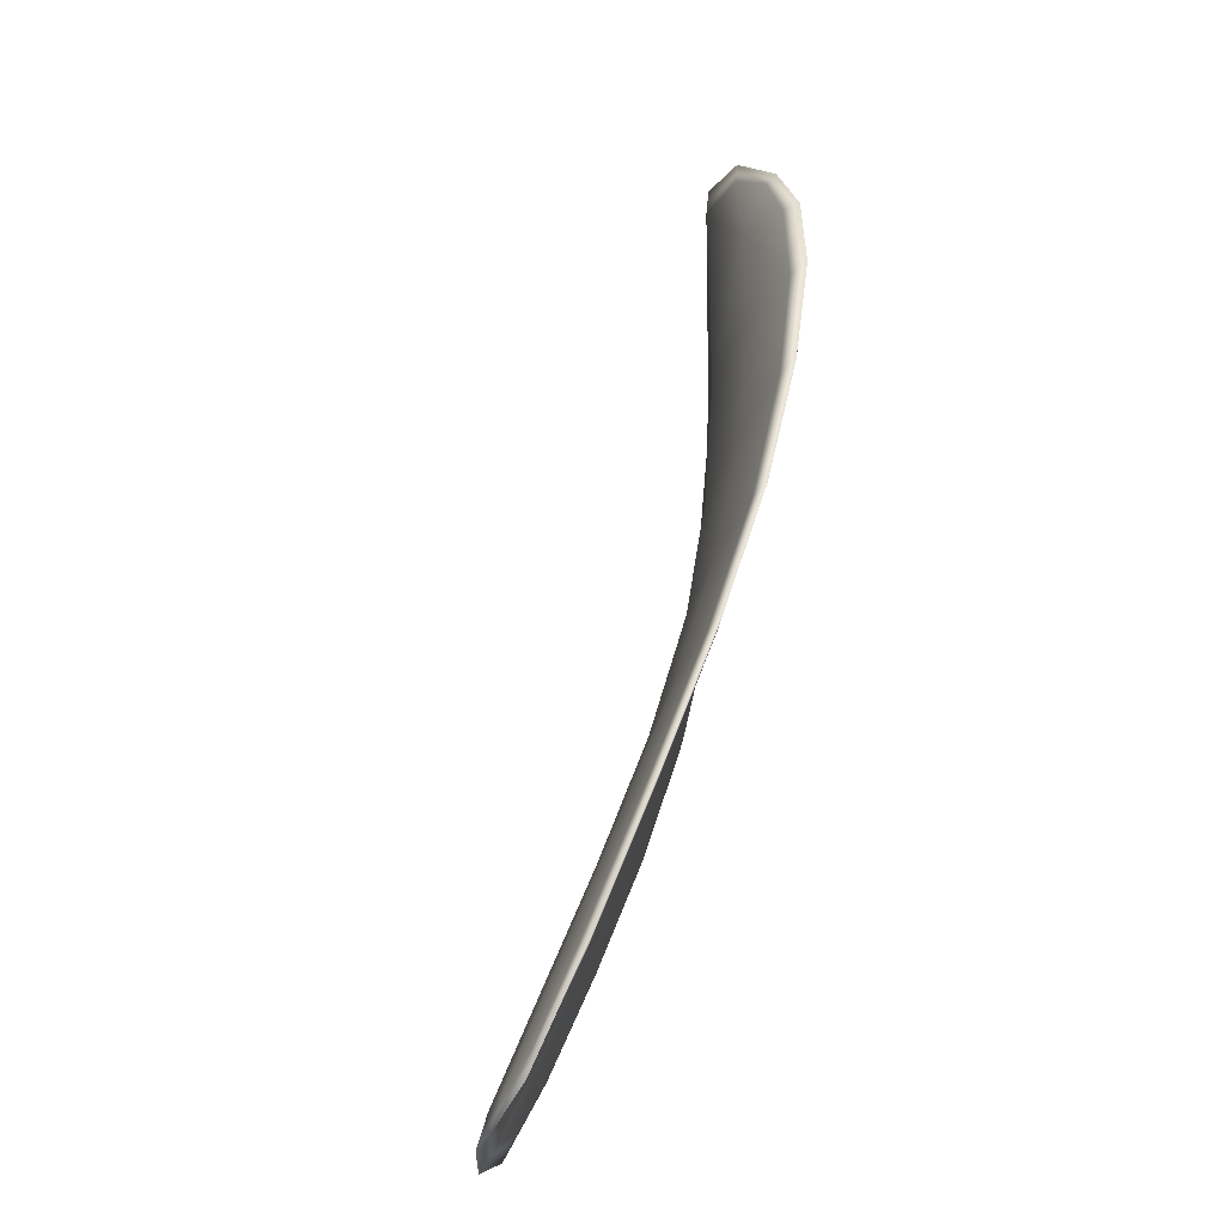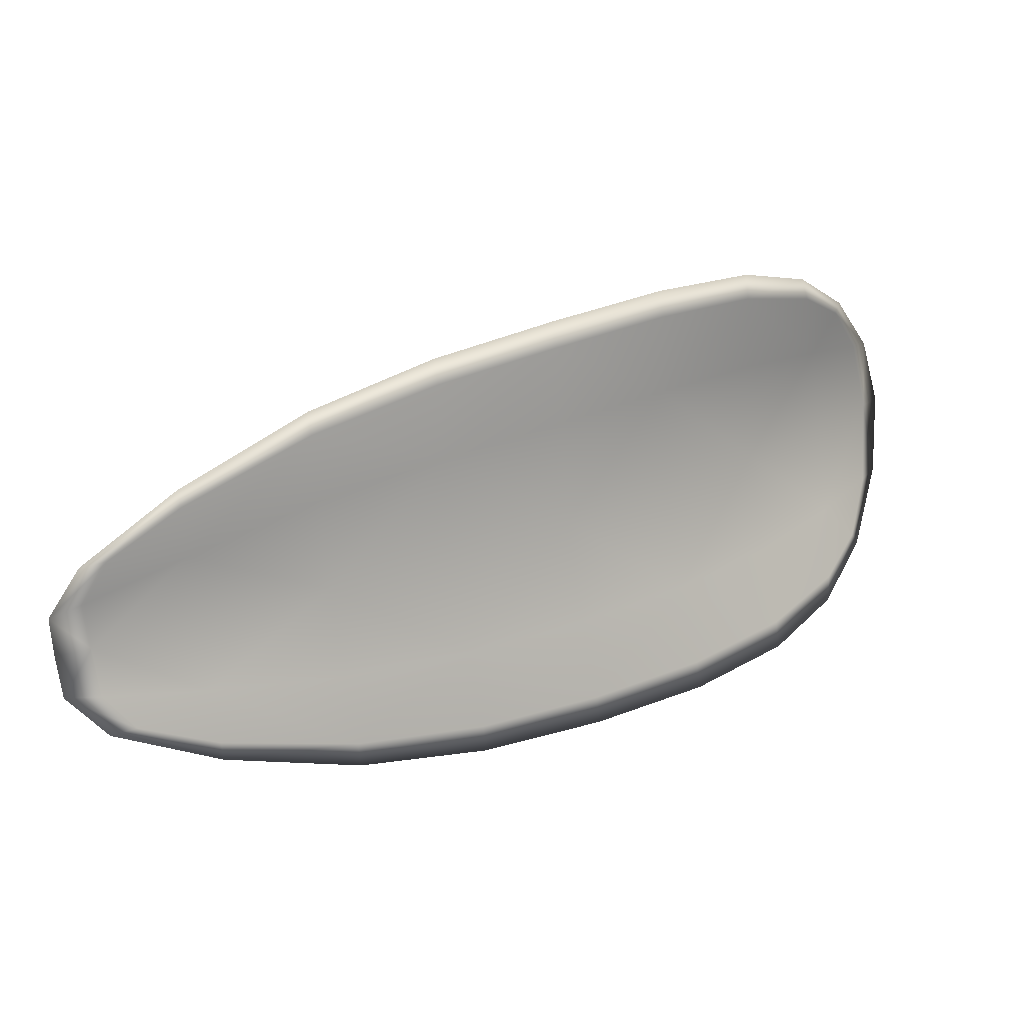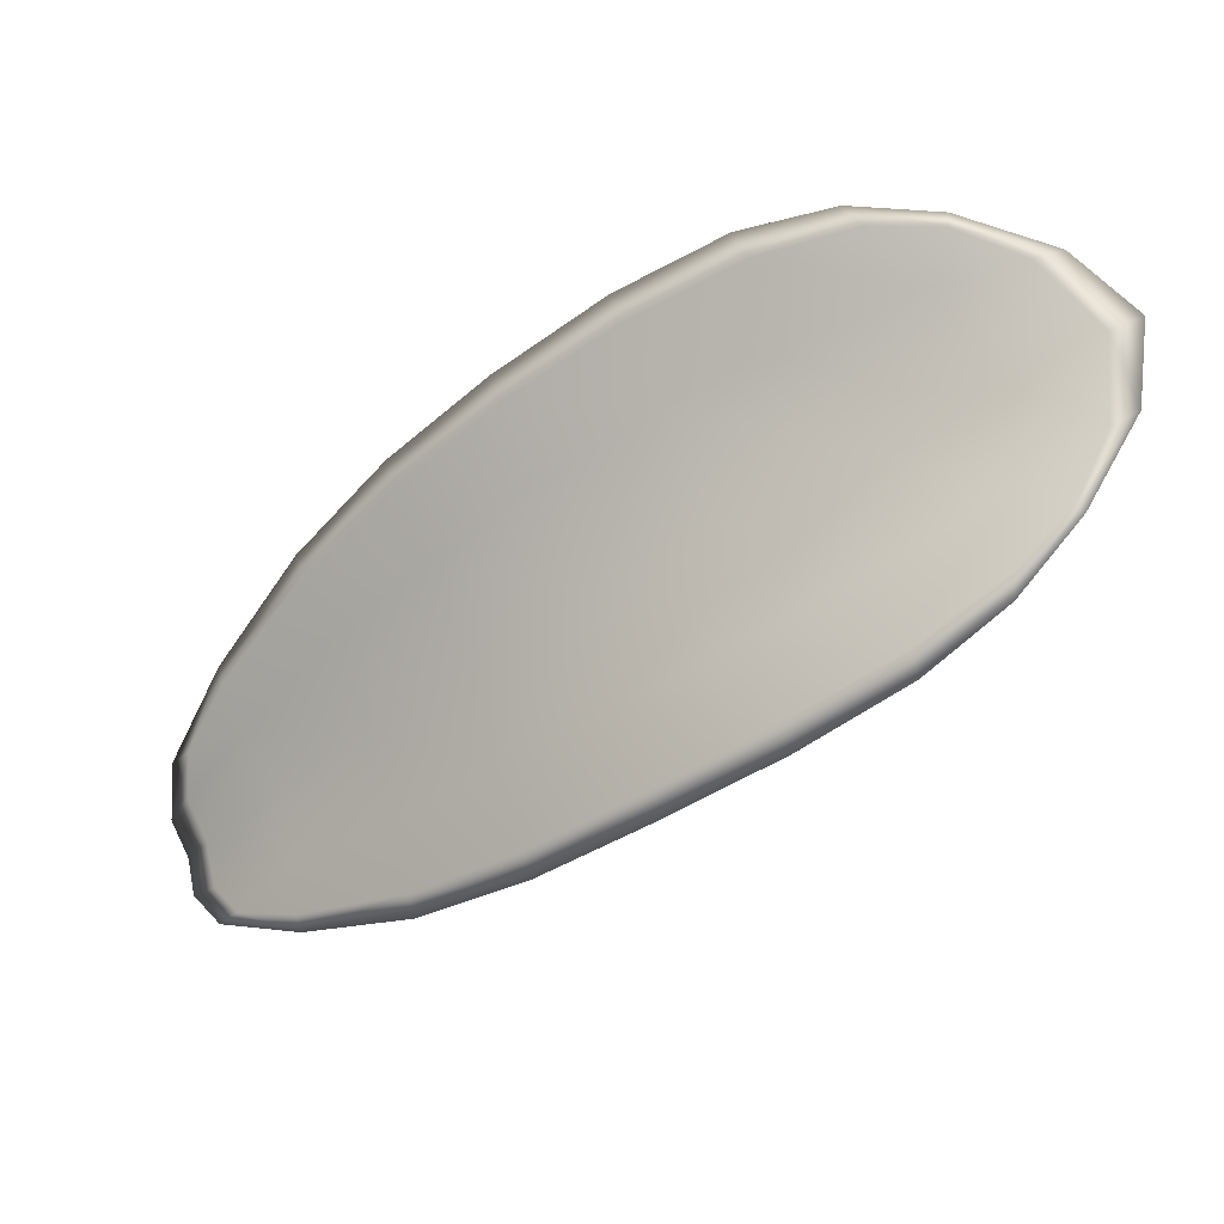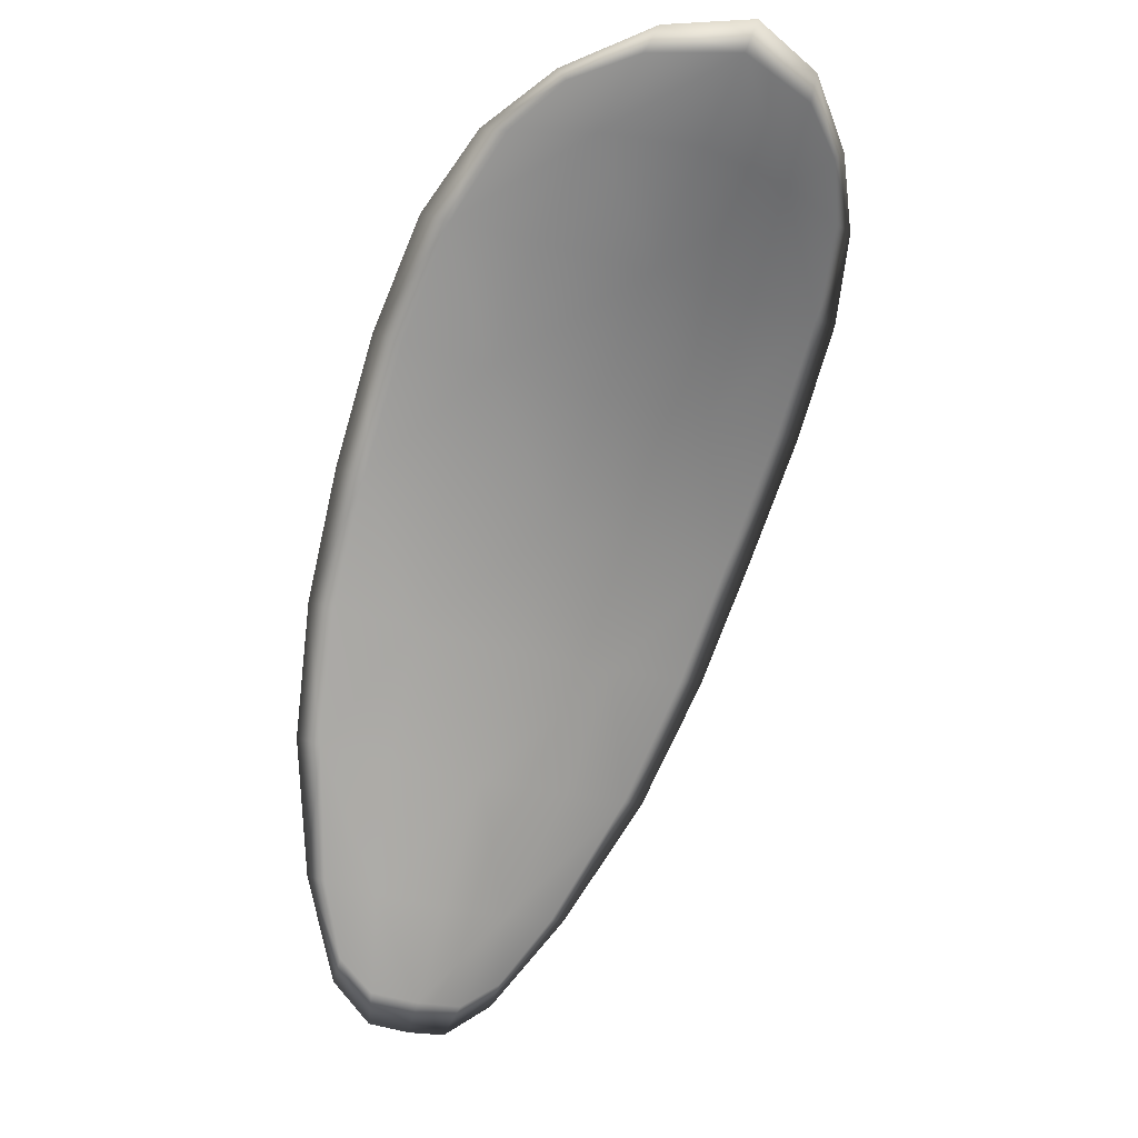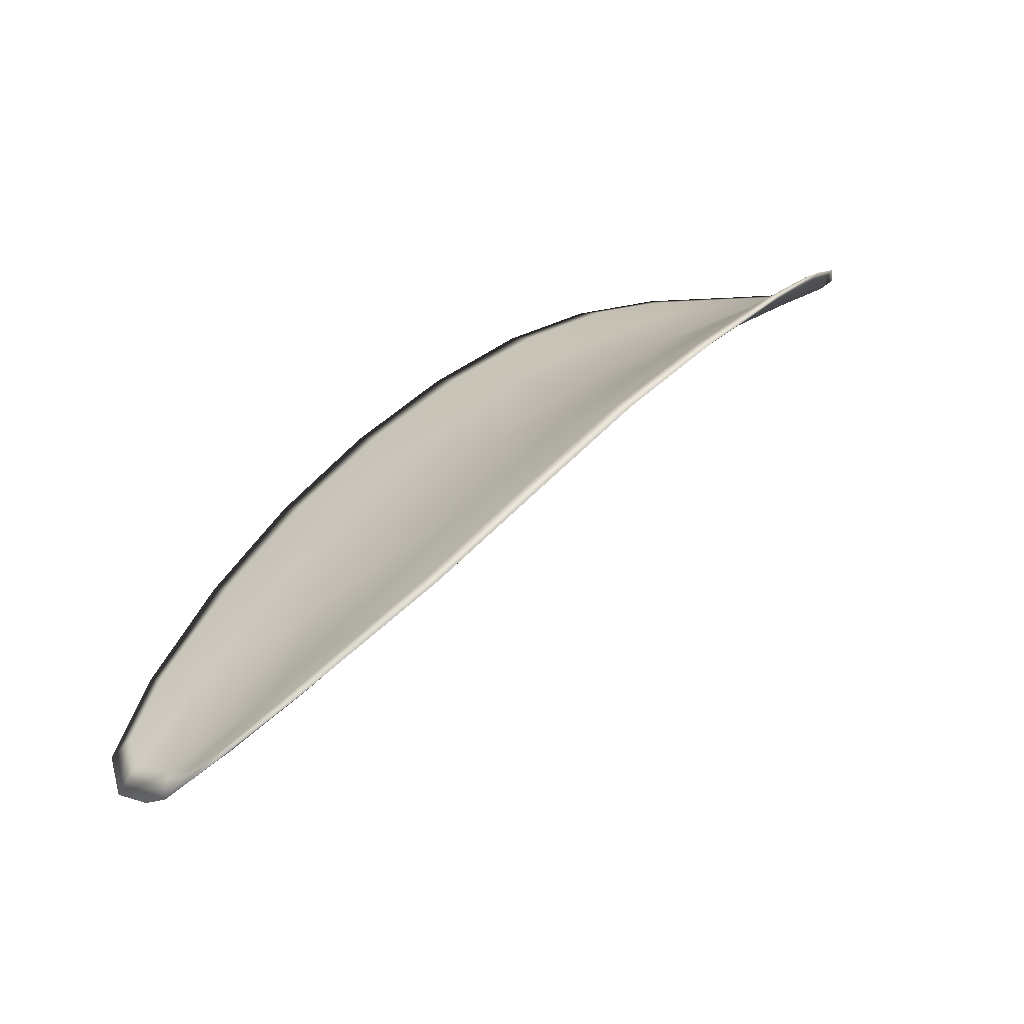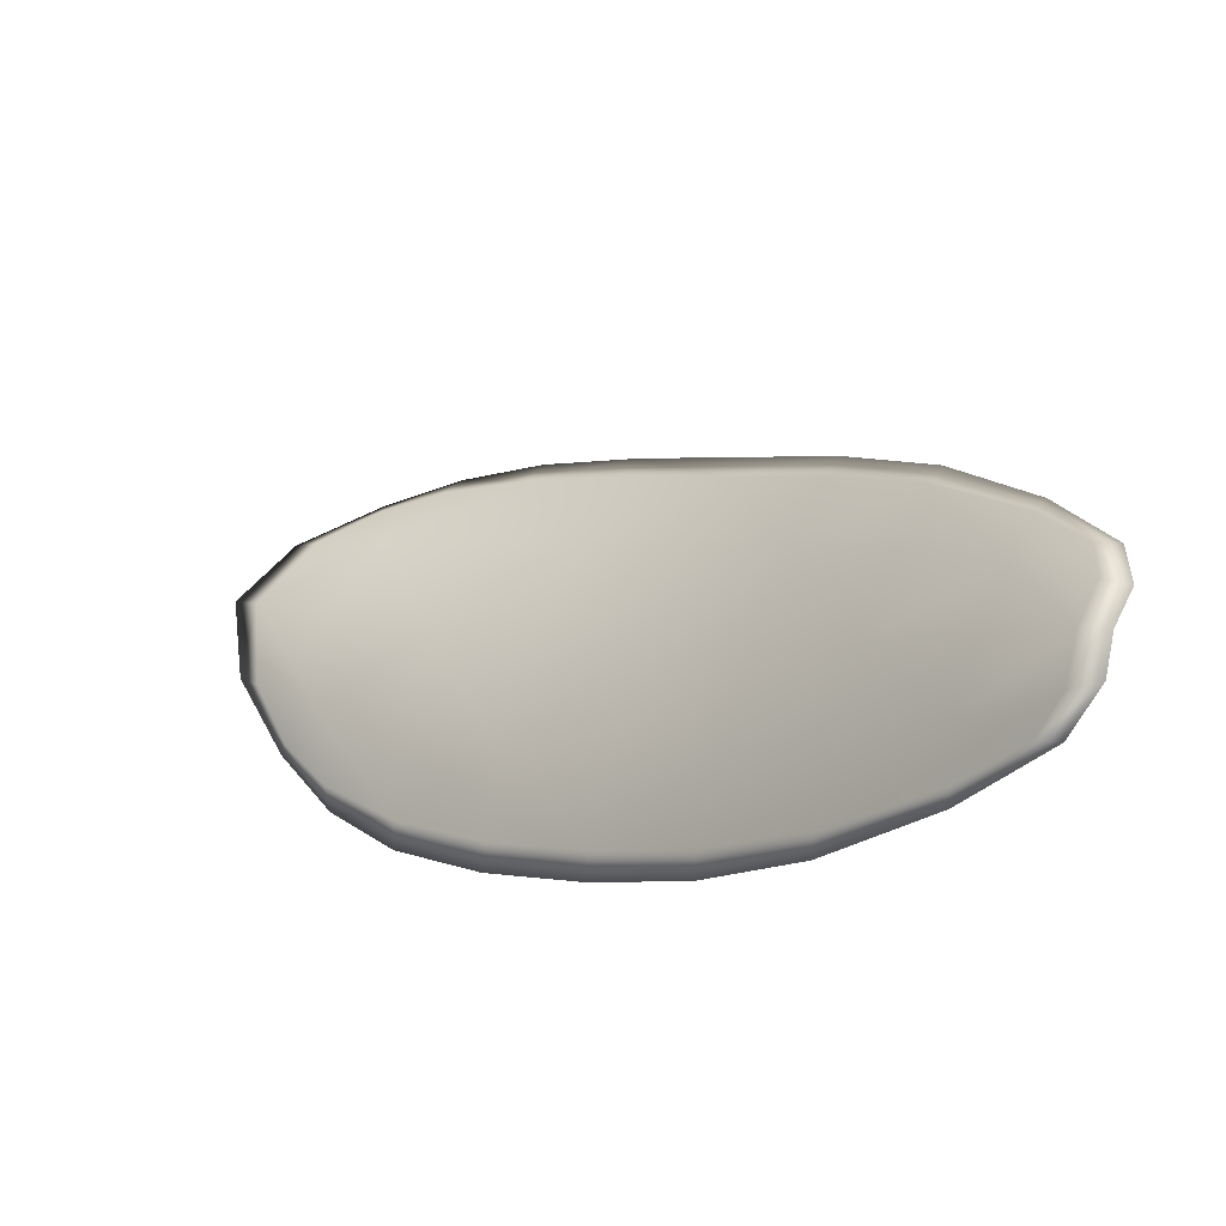
<metadata>
{"format":"obj","ext":"obj","renderer":"f3d","projection":"perspective","resolution":1024,"background":"white","views":[{"elev":38.5,"azim":67.2,"up":"+Z"},{"elev":-1.2,"azim":113.9,"up":"+Z"},{"elev":-22.4,"azim":179.7,"up":"+Z"},{"elev":-35.5,"azim":-93.0,"up":"+Y"},{"elev":-4.8,"azim":158.5,"up":"+Y"},{"elev":-21.0,"azim":7.1,"up":"+Z"}]}
</metadata>
<code>
v -2.42 0.7356 -1.097
v -2.42 0.7355 -1.095
v -2.417 0.7345 -1.096
v -2.418 0.7346 -1.098
v -2.418 0.7349 -1.1
v -2.42 0.7358 -1.099
v -2.421 0.7361 -1.098
v -2.421 0.7362 -1.096
v -2.421 0.7362 -1.094
v -2.418 0.7357 -1.093
v -2.417 0.7359 -1.092
v -2.415 0.7351 -1.092
v -2.416 0.7347 -1.094
v -2.42 0.7363 -1.093
v -2.419 0.7362 -1.092
v -2.409 0.7301 -1.096
v -2.408 0.7303 -1.095
v -2.406 0.7283 -1.096
v -2.407 0.7281 -1.097
v -2.408 0.728 -1.099
v -2.41 0.7299 -1.098
v -2.412 0.7317 -1.097
v -2.411 0.7319 -1.095
v -2.41 0.7321 -1.094
v -2.411 0.73 -1.1
v -2.408 0.7281 -1.101
v -2.409 0.7282 -1.102
v -2.411 0.7301 -1.102
v -2.413 0.732 -1.102
v -2.413 0.7318 -1.1
v -2.415 0.7334 -1.099
v -2.415 0.7332 -1.097
v -2.416 0.7336 -1.101
v -2.414 0.7334 -1.094
v -2.413 0.7338 -1.093
v -2.405 0.7261 -1.098
v -2.405 0.7263 -1.097
v -2.404 0.7251 -1.098
v -2.404 0.7245 -1.099
v -2.404 0.7244 -1.1
v -2.406 0.726 -1.1
v -2.406 0.7261 -1.101
v -2.404 0.7245 -1.101
v -2.405 0.725 -1.102
v -2.406 0.7262 -1.102
v -2.42 0.7354 -1.097
v -2.42 0.7353 -1.095
v -2.421 0.736 -1.094
v -2.421 0.736 -1.096
v -2.421 0.736 -1.098
v -2.42 0.7356 -1.099
v -2.418 0.7348 -1.1
v -2.418 0.7344 -1.098
v -2.417 0.7343 -1.096
v -2.418 0.7355 -1.093
v -2.417 0.7357 -1.092
v -2.419 0.7361 -1.092
v -2.42 0.7361 -1.093
v -2.416 0.7345 -1.094
v -2.415 0.7349 -1.092
v -2.409 0.7299 -1.096
v -2.408 0.7302 -1.095
v -2.411 0.732 -1.094
v -2.411 0.7317 -1.095
v -2.412 0.7315 -1.097
v -2.41 0.7297 -1.098
v -2.408 0.7278 -1.099
v -2.407 0.728 -1.097
v -2.406 0.7282 -1.096
v -2.411 0.7298 -1.1
v -2.413 0.7316 -1.1
v -2.413 0.7318 -1.101
v -2.411 0.73 -1.102
v -2.409 0.7281 -1.102
v -2.408 0.7279 -1.101
v -2.415 0.7332 -1.099
v -2.415 0.733 -1.097
v -2.416 0.7335 -1.101
v -2.414 0.7333 -1.094
v -2.413 0.7336 -1.093
v -2.405 0.7259 -1.098
v -2.405 0.7262 -1.097
v -2.406 0.7258 -1.1
v -2.404 0.7243 -1.1
v -2.404 0.7244 -1.099
v -2.404 0.725 -1.098
v -2.406 0.7259 -1.101
v -2.406 0.7261 -1.102
v -2.405 0.7249 -1.102
v -2.404 0.7244 -1.101
v -2.404 0.7263 -1.097
v -2.403 0.7247 -1.098
v -2.406 0.7283 -1.095
v -2.404 0.725 -1.098
v -2.404 0.7239 -1.101
v -2.405 0.7246 -1.102
v -2.404 0.7238 -1.1
v -2.405 0.7249 -1.102
v -2.419 0.7357 -1.099
v -2.421 0.7362 -1.098
v -2.418 0.7349 -1.1
v -2.421 0.736 -1.098
v -2.421 0.7364 -1.093
v -2.419 0.7363 -1.092
v -2.422 0.7363 -1.094
v -2.419 0.7361 -1.092
v -2.417 0.7359 -1.092
v -2.415 0.7351 -1.092
v -2.403 0.724 -1.1
v -2.406 0.7262 -1.103
v -2.409 0.7282 -1.103
v -2.422 0.7363 -1.096
v -2.416 0.7336 -1.101
v -2.413 0.732 -1.102
v -2.413 0.7338 -1.092
v -2.41 0.7321 -1.093
v -2.408 0.7303 -1.094
v -2.411 0.7301 -1.103
f 1 2 3
f 1 3 4
f 1 4 5
f 1 5 6
f 1 6 7
f 1 7 8
f 1 8 9
f 1 9 2
f 10 11 12
f 10 12 13
f 10 13 3
f 10 3 2
f 10 2 9
f 10 9 14
f 10 14 15
f 10 15 11
f 16 17 18
f 16 18 19
f 16 19 20
f 16 20 21
f 16 21 22
f 16 22 23
f 16 23 24
f 16 24 17
f 25 21 20
f 25 20 26
f 25 26 27
f 25 27 28
f 25 28 29
f 25 29 30
f 25 30 22
f 25 22 21
f 31 32 22
f 31 22 30
f 31 30 29
f 31 29 33
f 31 33 5
f 31 5 4
f 31 4 3
f 31 3 32
f 34 35 24
f 34 24 23
f 34 23 22
f 34 22 32
f 34 32 3
f 34 3 13
f 34 13 12
f 34 12 35
f 36 37 38
f 36 38 39
f 36 39 40
f 36 40 41
f 36 41 20
f 36 20 19
f 36 19 18
f 36 18 37
f 42 41 40
f 42 40 43
f 42 43 44
f 42 44 45
f 42 45 27
f 42 27 26
f 42 26 20
f 42 20 41
f 46 47 48
f 46 48 49
f 46 49 50
f 46 50 51
f 46 51 52
f 46 52 53
f 46 53 54
f 46 54 47
f 55 56 57
f 55 57 58
f 55 58 48
f 55 48 47
f 55 47 54
f 55 54 59
f 55 59 60
f 55 60 56
f 61 62 63
f 61 63 64
f 61 64 65
f 61 65 66
f 61 66 67
f 61 67 68
f 61 68 69
f 61 69 62
f 70 66 65
f 70 65 71
f 70 71 72
f 70 72 73
f 70 73 74
f 70 74 75
f 70 75 67
f 70 67 66
f 76 77 54
f 76 54 53
f 76 53 52
f 76 52 78
f 76 78 72
f 76 72 71
f 76 71 65
f 76 65 77
f 79 80 60
f 79 60 59
f 79 59 54
f 79 54 77
f 79 77 65
f 79 65 64
f 79 64 63
f 79 63 80
f 81 82 69
f 81 69 68
f 81 68 67
f 81 67 83
f 81 83 84
f 81 84 85
f 81 85 86
f 81 86 82
f 87 83 67
f 87 67 75
f 87 75 74
f 87 74 88
f 87 88 89
f 87 89 90
f 87 90 84
f 87 84 83
f 91 92 38
f 91 38 37
f 91 37 18
f 91 18 93
f 91 93 69
f 91 69 82
f 91 82 94
f 91 94 92
f 95 96 44
f 95 44 43
f 95 43 40
f 95 40 97
f 95 97 84
f 95 84 90
f 95 90 98
f 95 98 96
f 99 100 7
f 99 7 6
f 99 6 5
f 99 5 101
f 99 101 52
f 99 52 51
f 99 51 102
f 99 102 100
f 103 104 15
f 103 15 14
f 103 14 9
f 103 9 105
f 103 105 48
f 103 48 58
f 103 58 106
f 103 106 104
f 107 108 12
f 107 12 11
f 107 11 15
f 107 15 104
f 107 104 106
f 107 106 56
f 107 56 60
f 107 60 108
f 109 97 40
f 109 40 39
f 109 39 38
f 109 38 92
f 109 92 94
f 109 94 85
f 109 85 84
f 109 84 97
f 110 111 27
f 110 27 45
f 110 45 44
f 110 44 96
f 110 96 98
f 110 98 88
f 110 88 74
f 110 74 111
f 112 105 9
f 112 9 8
f 112 8 7
f 112 7 100
f 112 100 102
f 112 102 49
f 112 49 48
f 112 48 105
f 113 101 5
f 113 5 33
f 113 33 29
f 113 29 114
f 113 114 72
f 113 72 78
f 113 78 52
f 113 52 101
f 115 116 24
f 115 24 35
f 115 35 12
f 115 12 108
f 115 108 60
f 115 60 80
f 115 80 63
f 115 63 116
f 117 93 18
f 117 18 17
f 117 17 24
f 117 24 116
f 117 116 63
f 117 63 62
f 117 62 69
f 117 69 93
f 118 114 29
f 118 29 28
f 118 28 27
f 118 27 111
f 118 111 74
f 118 74 73
f 118 73 72
f 118 72 114

</code>
